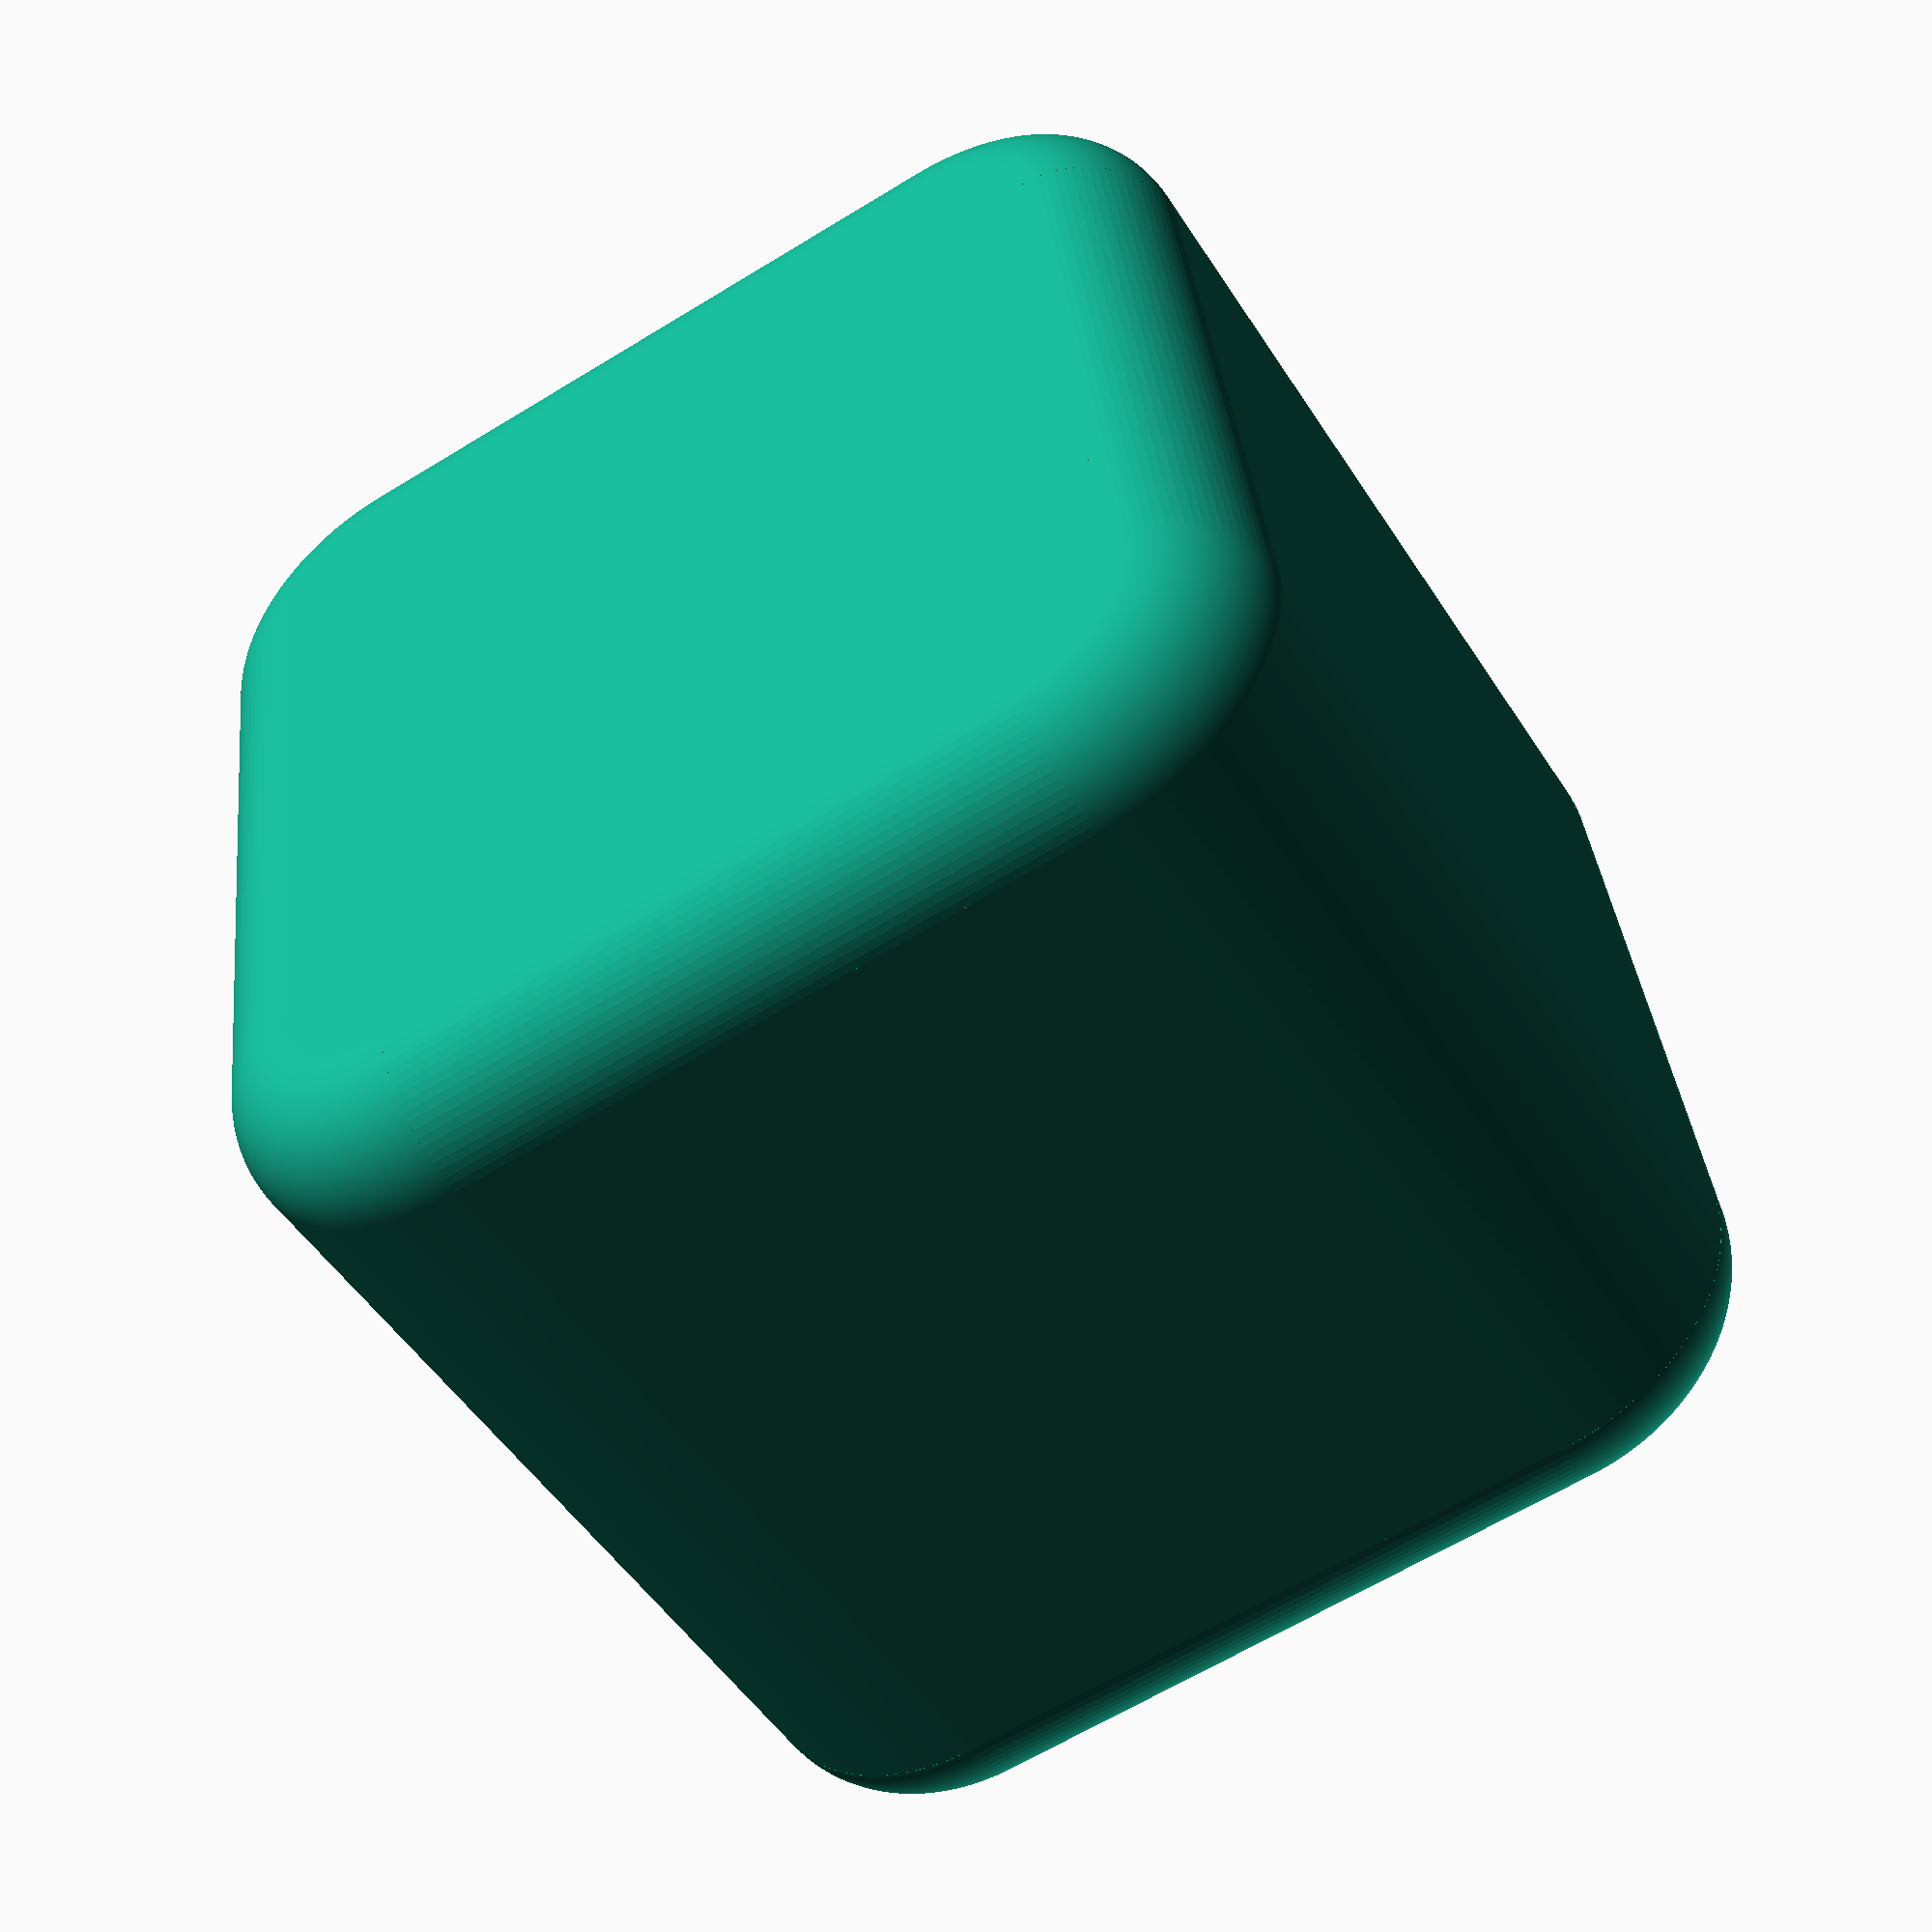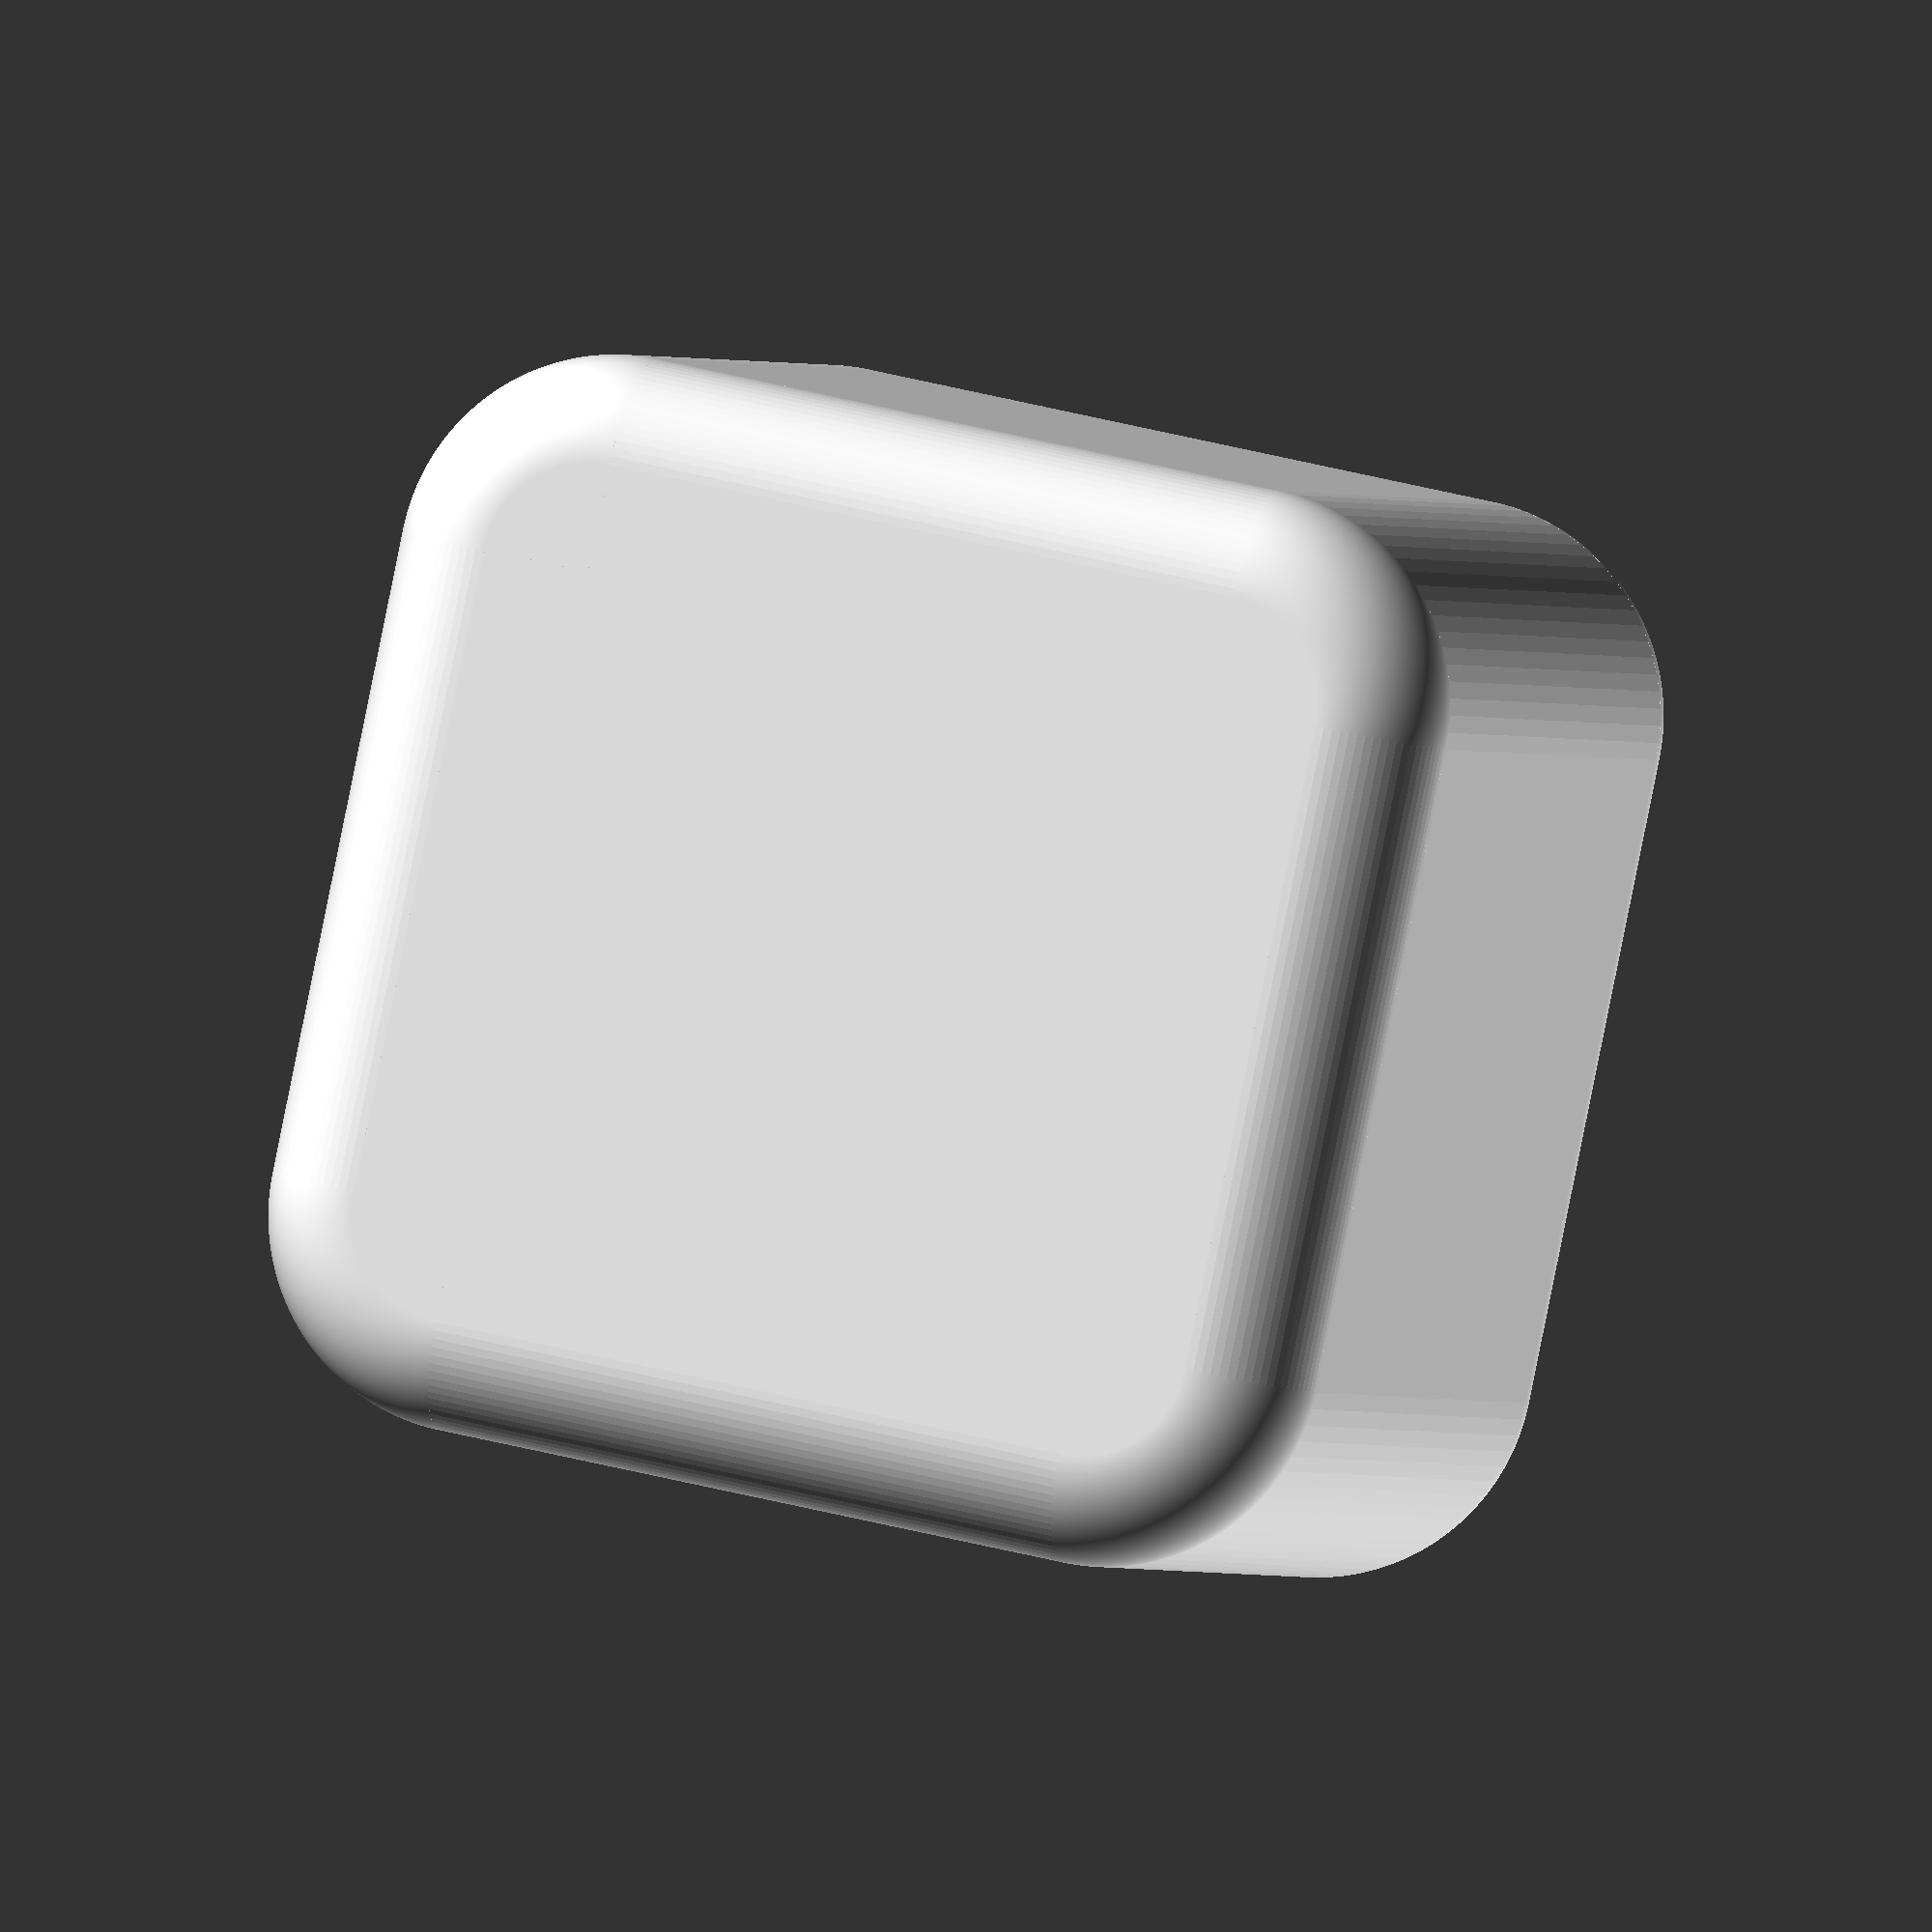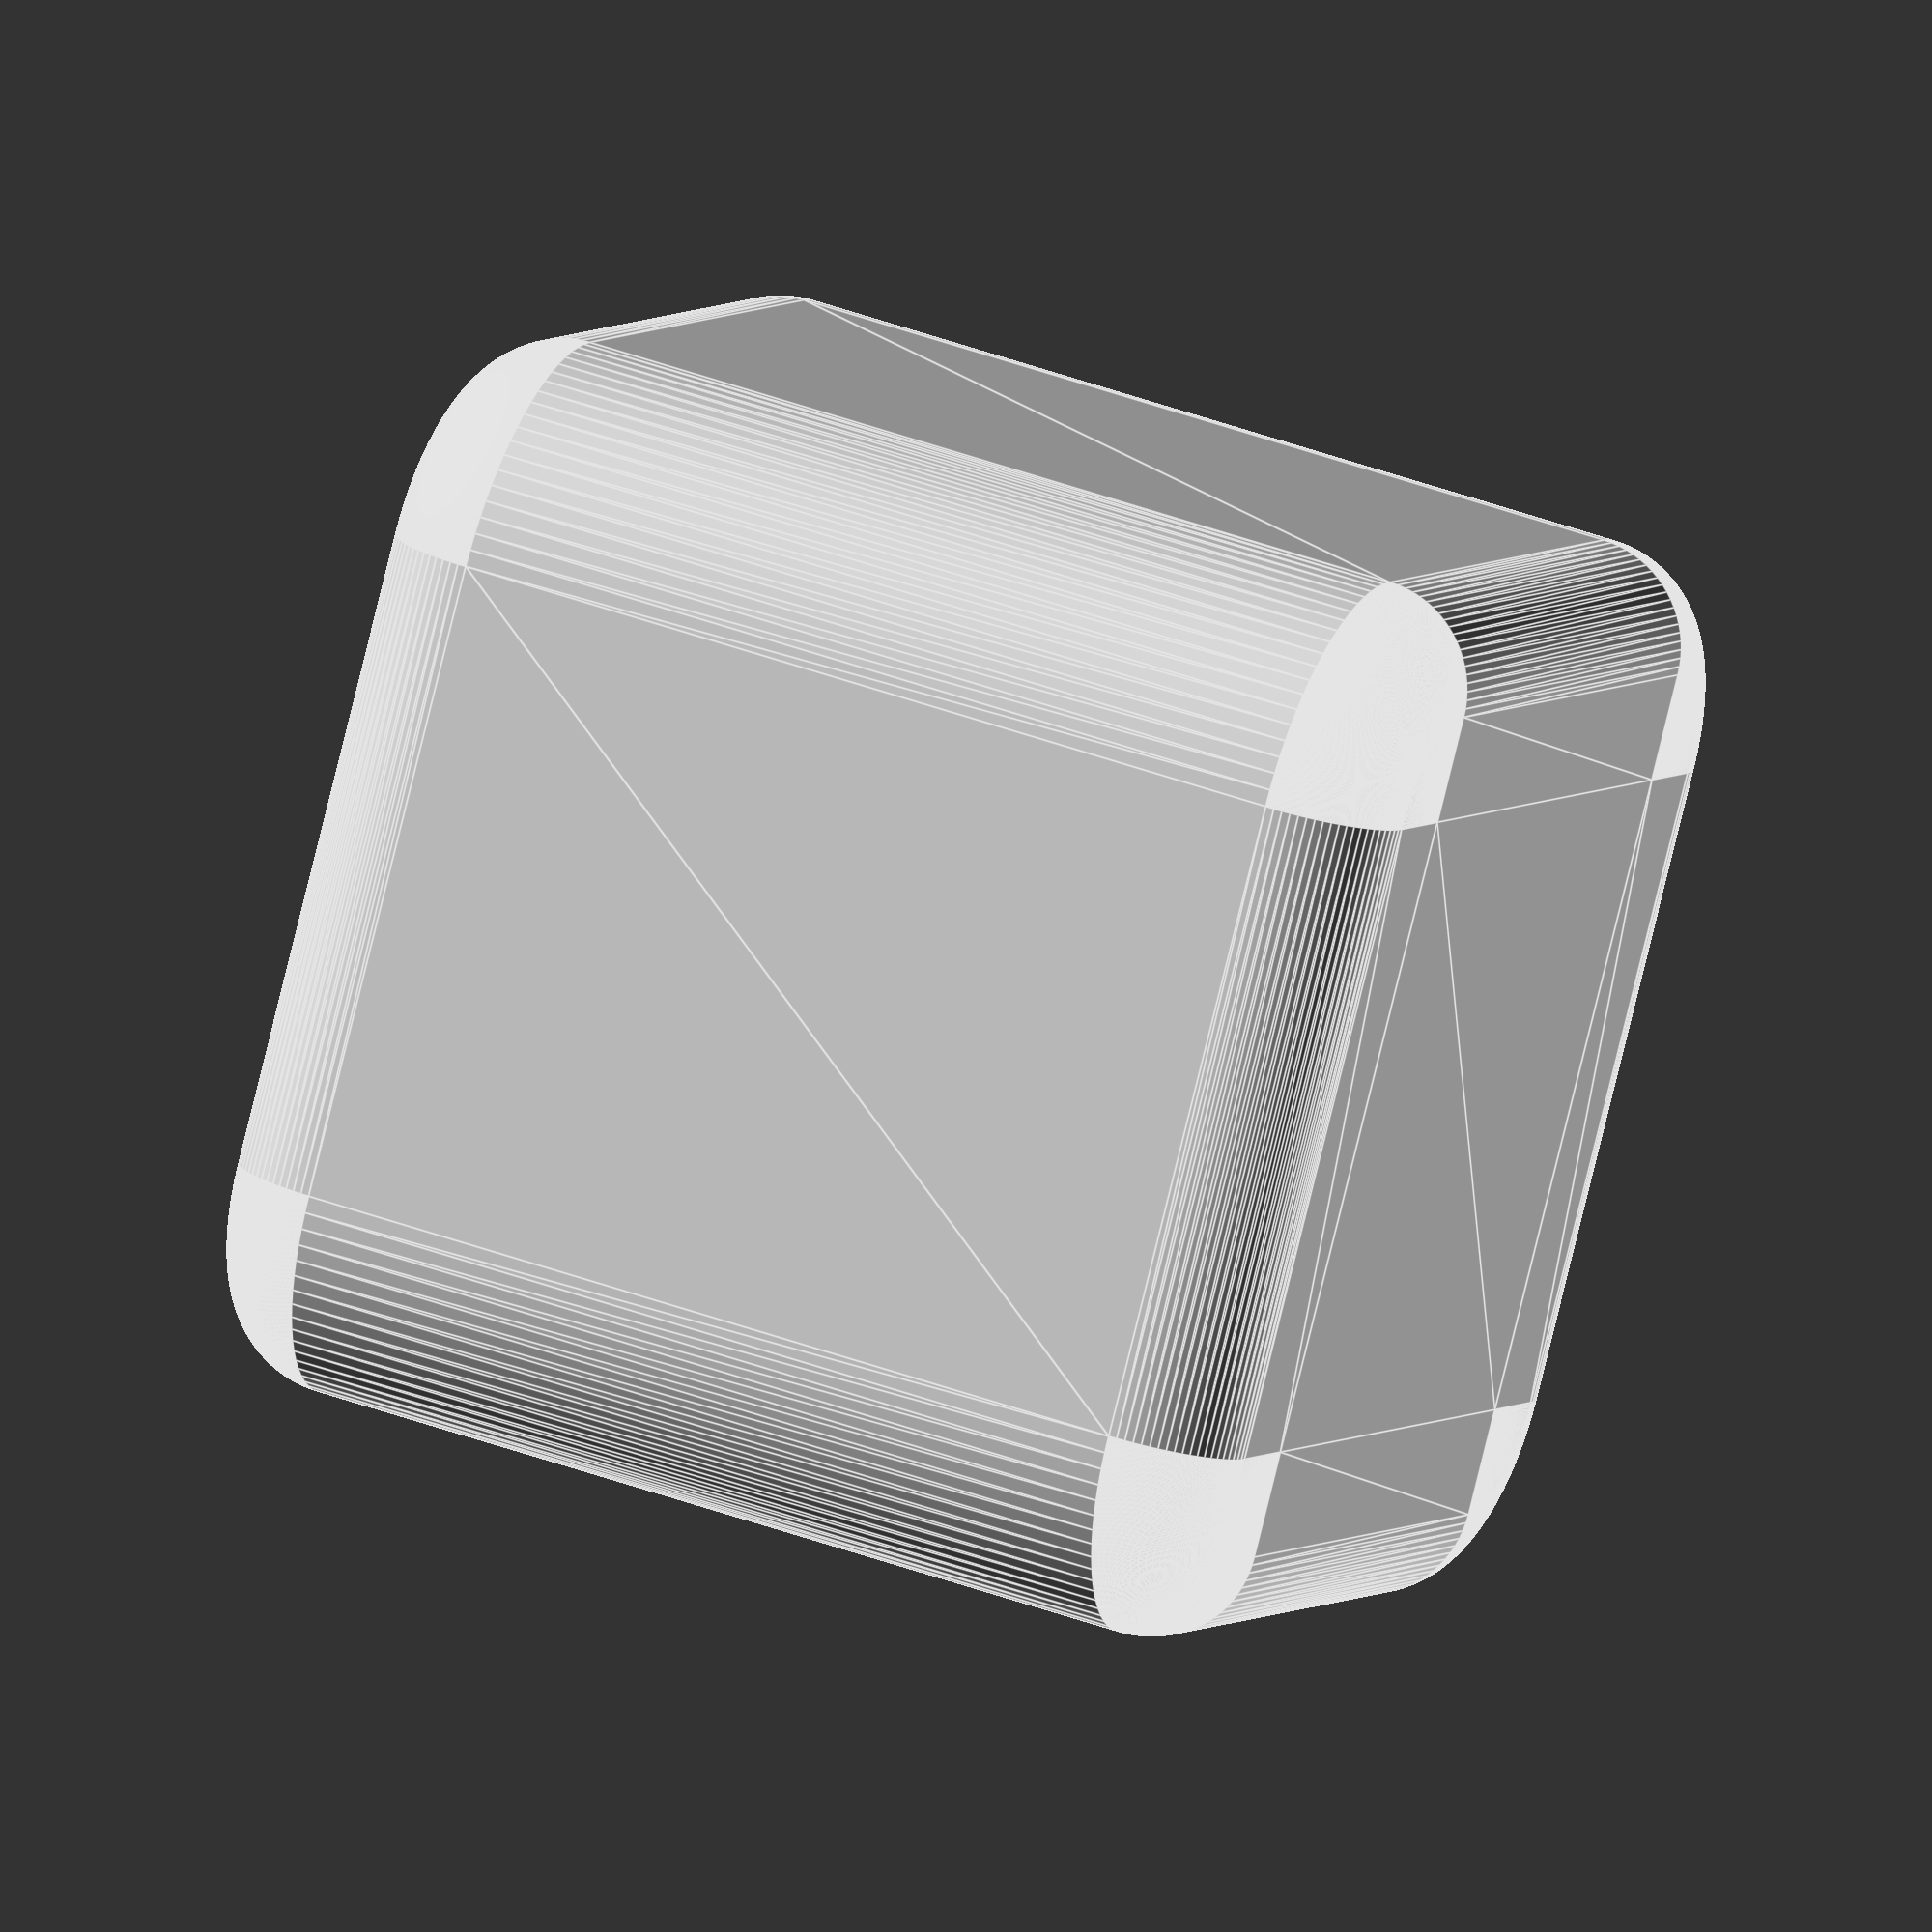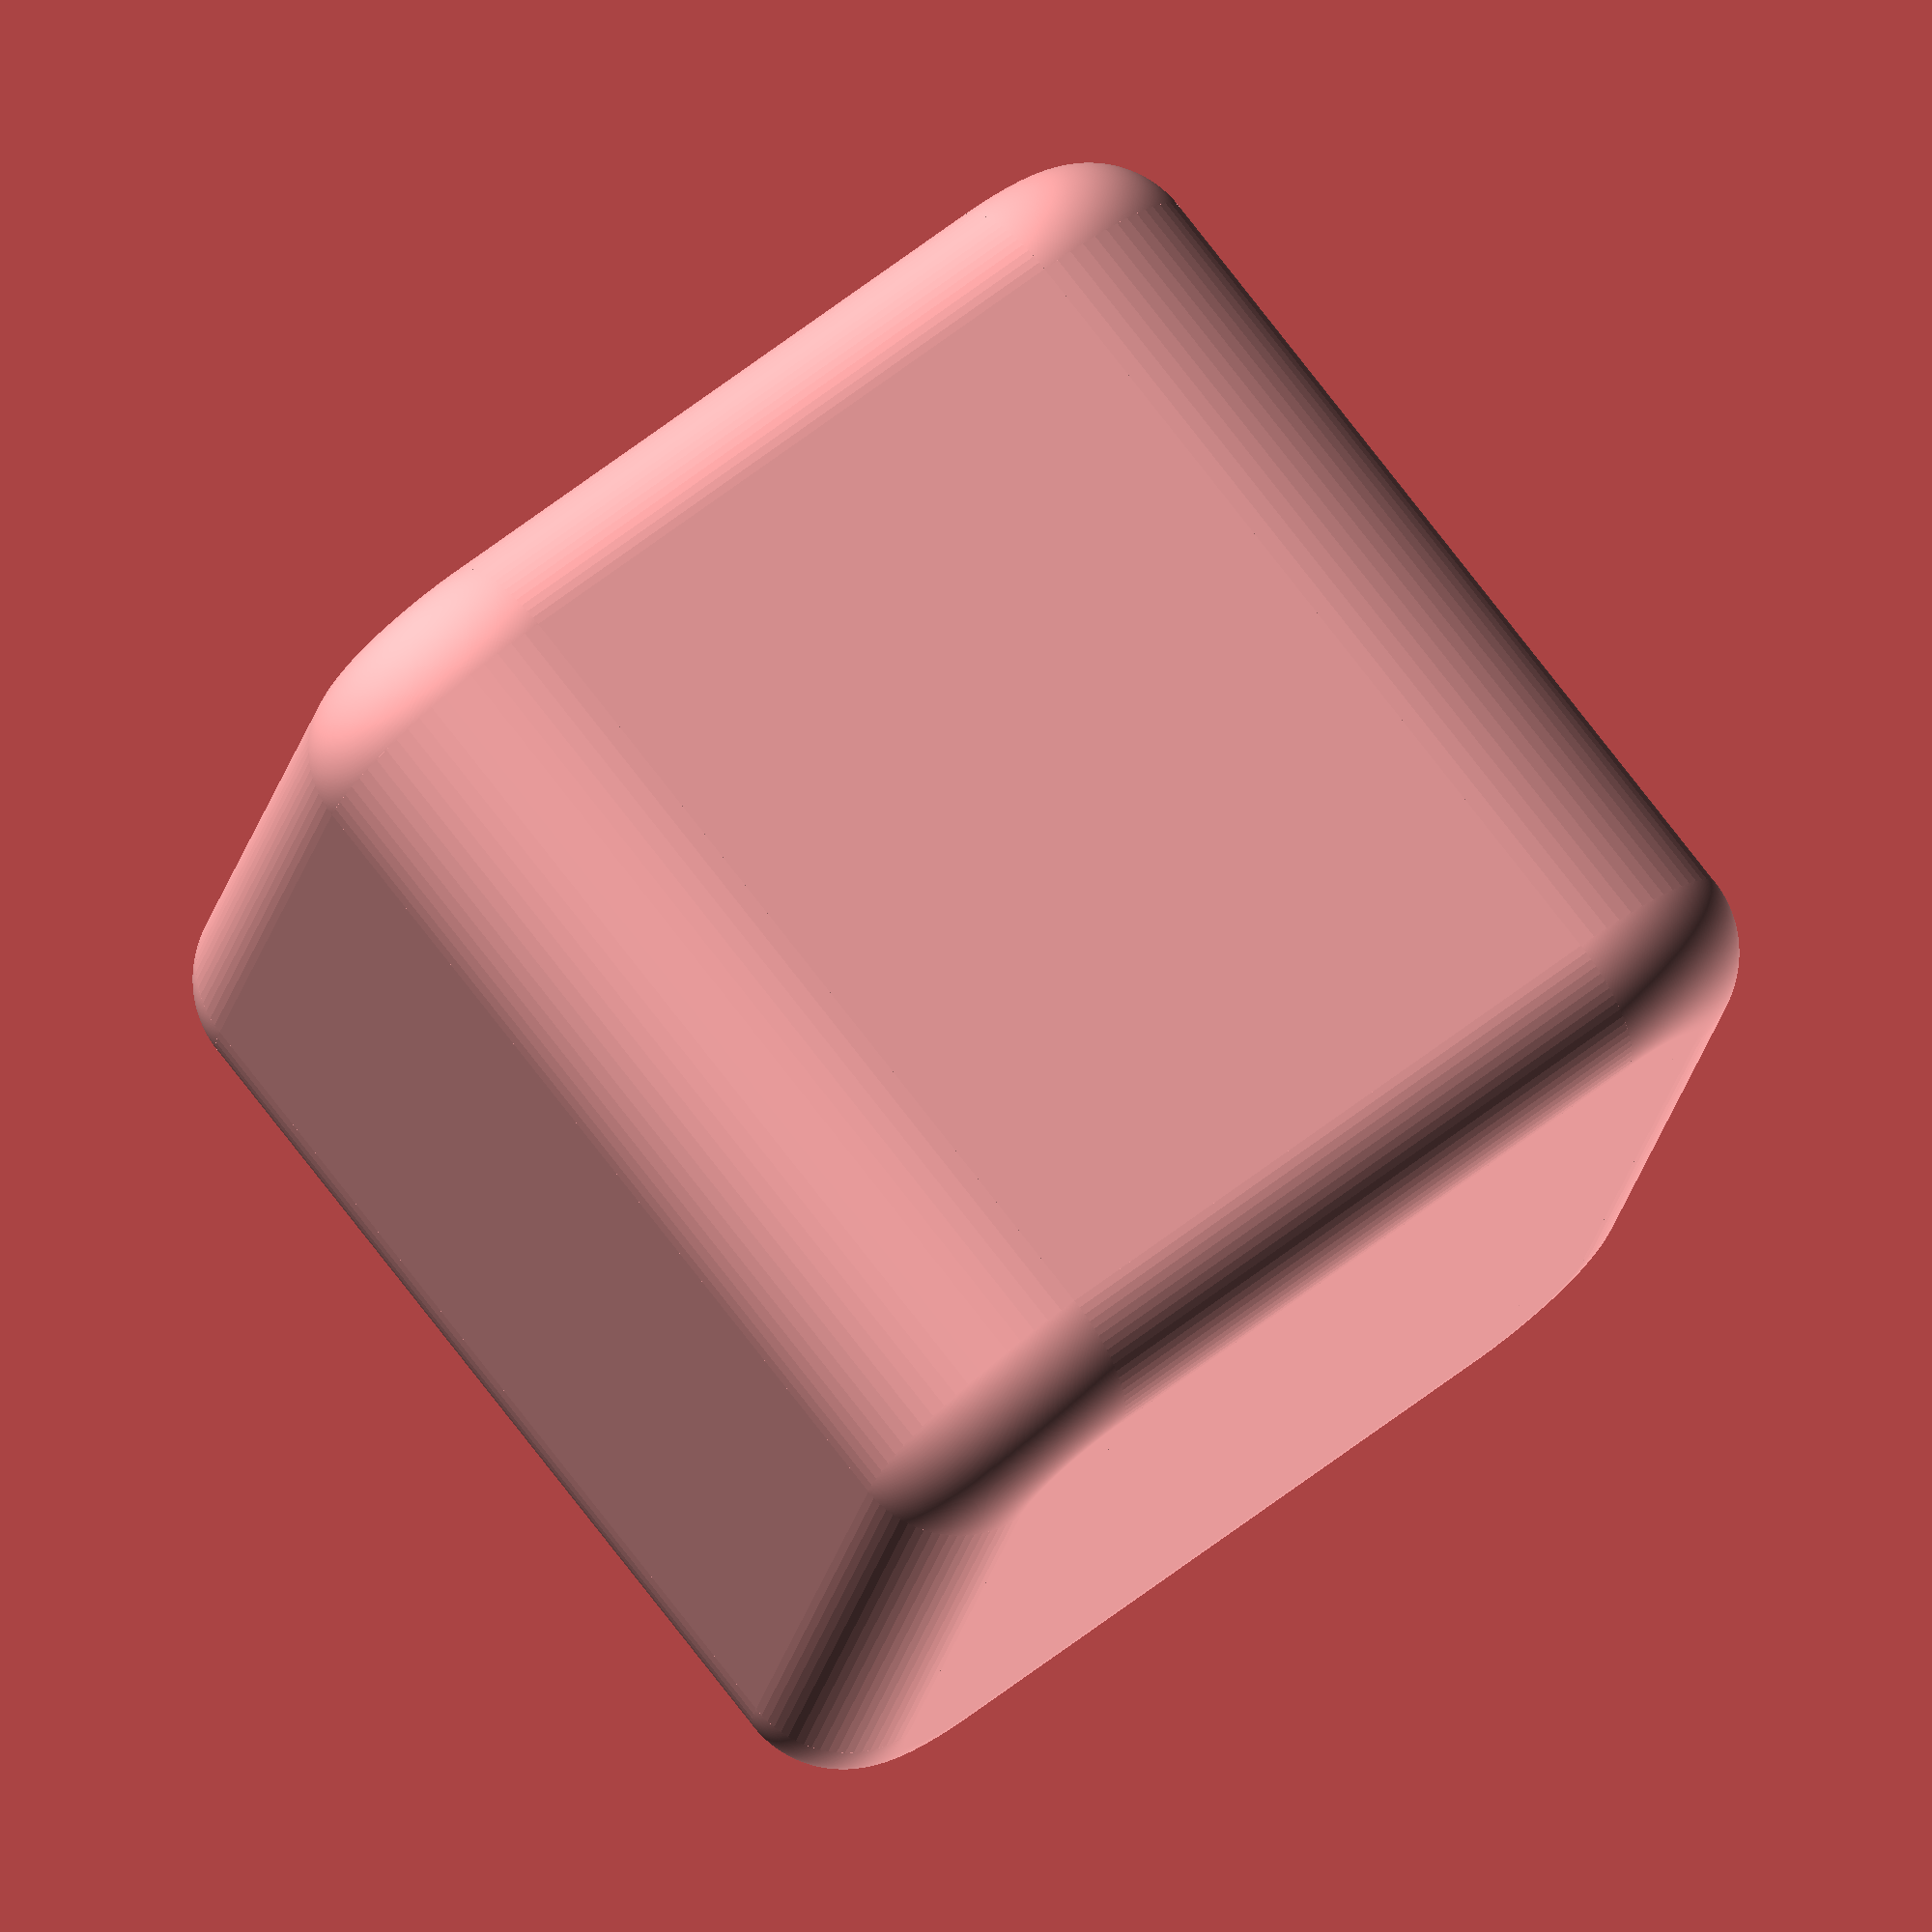
<openscad>
// Rounded corners module
// Author: ElectroMan (kharar@gmail.com)
//
// Creates a rounded corner from three specified radii
//
// Todo:
//	*	Create demo script
//	*	Accept 2/3 inverted corners for subtraction
//	*	Idea: implement edge/corner subtraction (3D) using invertface=[x0, x1, y0, y1, z0, z1]
//	*	Optimize sides code into a for() loop
//	* Add epsilon to smooth_corner x&y axis
//
// Someone else trying to acomplish the same:
// https://stackoverflow.com/questions/72537595/3d-cube-with-individually-rounded-corners
// https://github.com/rcolyer/smooth-prim/

// Some interresting code:
// https://homehack.nl/twisted-vase-in-openscad/

*roundcube(size=20, r=[[1, 2, 3, 4], [2, 3, 4, 1], [3, 4, 1, 2]]);
roundcube(r=[1, 1, 2]);
*roundcube(size=15, r=[1, 1, [5, 3, 5, 5]]);
*roundcube(r=[[1, 1, 1, 0], [0, 1, 2, 2], [1, 0, 1, 0]]);
*difference(){
	roundcube(size=[71, 150, 20], r=[3, 3, 17]);
	cube([71, 150, 20], center=true);
}


*roundcube(size=[10, 10, 10], r=[1, 1, 6]);											// fails r+r>size
*roundcube(size=[12, 10, 15], r=[1, 1, [1, 7, 1, 7]]);					// fails filling
*roundcube(r=[0, 0, 1]);																				// fails filling
*roundcube(r=[[1, 2, 3, 1], [2, 2, 1, 1], [1, .3, 2, 1]]);			// fails x3, y3, z1 edge seams

/*
size=[12, 10, 15];
r=[
			[1, 2, 3, 1],
			[3, 2, 1, 1],
			[2, 3, 2, 1]
	];
*/


*roundcube(size=size, r=r, $fn=20);

//
// The r parameter can take two main forms
//   r=[rx, ry, rz]
// Each of the sub parameters rx, ry and rz define the radius along the edges of corresponding axis
// These sub parameters can be individually expanded
//   r=[[rx1, rx2, rx3, rx4], ry, rz]
//   r=[rx, [ry1, ry2, ry3, ry4], rz]
//   r=[rx, ry, [rz1, rz2, rz3, rz4]]
//   r=[[rx1, rx2, rx3, rx4], [ry1, ry2, ry3, ry4], [rz1, rz2, rz3, rz4]]
// The numbering scheme 1, 2, 3, 4 begins with the edge which is closest to corresponding axis and follows the right hand rule, where thumb pointing along the axis, the fingers curl around indicating the order of edges.
//
module roundcube(size=10, r=1, $fn=20, epsilon=.001){
	size=is_list(size)?size:is_num(size)?[size, size, size]:[1, 1, 1];
	assert(len(size)>=3,"ERROR in roundcube(), parameter size[n] too short!");
	//ensure r is a valid 3x4 list before proceeding
	r0=!(is_list(r)&&len(r)>=3)?(!is_num(r))||is_undef(r)?[[1, 1, 1, 1], [1, 1, 1, 1], [1, 1, 1, 1]]:[r, r, r]:r;
	r=[
		is_list(r0.x)?len(r0.x)==4?r0.x:r0.x[0]*[1, 1, 1, 1]:r0.x*[1, 1, 1, 1],
		is_list(r0.y)?len(r0.y)==4?r0.y:r0.y[0]*[1, 1, 1, 1]:r0.y*[1, 1, 1, 1],
		is_list(r0.z)?len(r0.z)==4?r0.z:r0.z[0]*[1, 1, 1, 1]:r0.z*[1, 1, 1, 1]
		];

	//echo(r0=r0, r=r)
	//echo([for(s=r) for(t=s) t][0]);  // initial value of flattened r
	//assert(false, "stop");
	
	//error handling
	assert(len(r.x)>=4,"ERROR in roundcube(), parameter r.x[n] too small!");
	assert(len(r.y)>=4,"ERROR in roundcube(), parameter r.y[n] too small!");
	assert(len(r.z)>=4,"ERROR in roundcube(), parameter r.z[n] too small!");
	
	//edges
	erm=[[0, 0, 3, 1], [0, 3, 3, 2], [1, 3, 2, 2], [1, 0, 2, 1]];							// edge rotation matrix, indexes for bottom/top corner radius
	translate(size/2)																													// to cube center
	for(a=[0:2], i=[0:3])
		let(
			bot=max(r[(a+1)%3][erm[i][0]], r[(a+2)%3][erm[i][1]])-epsilon,
			top=max(r[(a+1)%3][erm[i][2]], r[(a+2)%3][erm[i][3]])-epsilon)
//			bot=max(r[a][i], r[(a+1)%3][erm[i][0]], r[(a+2)%3][erm[i][1]])-epsilon,
//			top=max(r[a][i], r[(a+1)%3][erm[i][2]], r[(a+2)%3][erm[i][3]])-epsilon)
		{
			rotate(a==0?[90, 0, 90]:a==1?[-90, -90, 0]:0)													// select current axis
				rotate([0, 0, i*90]) translate(-[size[(a+(i%2?2:1))%3], size[(a+(i%2?1:2))%3], size[a]]/2)															// move to current iteration
					translate([0, 0, bot]) edge(size[a]-(bot+top), r[a][i], $fn=2*$fn);	// draw edge
		}
	
	//corners
	crm=[[0, 0, 0], [0, 3, 1], [1, 0, 3], [1, 3, 2], [3, 1, 0], [3, 2, 1], [2, 1, 3], [2, 2, 2]];	// corner rotation matrix, indexes for adjacent edges
	for(i=[0: 7])
		let(x=i%2, y=floor(i/2)%2, z=floor(i/4)%2)
		translate([x*size.x, y*size.y, z*size.z])
			mirror([0, 0, z==1?1:0]) mirror([0, y==1?1:0, 0]) mirror([x==1?1:0, 0, 0]){
//				roundedcorner([r.x[crm[i][0]], r.y[crm[i][1]], r.z[crm[i][2]]], $fn=$fn*4);
				smooth_corner([r.x[crm[i][0]], r.y[crm[i][1]], r.z[crm[i][2]]], epsilon=epsilon, $fn=$fn*2);
			}
	
	//sides
//	frm=[[0], [0], [0], [0]];							// face rotation matrix, indexes for face polygon points
	translate(size/2){																													// to cube center
		//Z-
		for(a=[0:2]){
		if(a==2){
		rotate(a==0?[90, 0, 90]:a==1?[-90, -90, 0]:0) translate(-size/2)						// select and move to current axis
		linear_extrude(max(r.x[0], r.x[1], r.y[0], r.y[3]))
			polygon([
				[r.y[0],r.z[0]],
				max([r.y[0], r.x[0]])>r.z[0]?
					[r.y[0],r.x[0]]:
					[r.z[0],r.z[0]],
				[r.z[0],r.x[0]],
				
				[size.x-r.z[1],r.x[0]],
				max(r.y[3],r.x[0])>r.z[1]?
					[size.x-r.y[3],r.x[0]]:
					[size.x-r.z[1],r.z[1]],
				[size.x-r.y[3],r.z[1]],
				
				[size.x-r.y[3],size.y-r.z[2]],
				max(r.y[3],r.x[1])>r.z[2]?
					[size.x-r.y[3],size.y-r.x[1]]:
					[size.x-r.z[2],size.y-r.z[2]],
				[size.x-r.z[2],size.y-r.x[1]],
				
				[r.z[3],size.y-r.x[1]],
				max(r.y[0],r.x[1])>r.z[3]?
					[r.y[0],size.y-r.x[1]]:
					[r.z[3],size.y-r.z[3]],
				[r.y[0],size.y-r.z[3]]
			]);
			
		//Z+
		rotate(a==0?[90, 0, 90]:a==1?[-90, -90, 0]:0)
		translate([-size.x/2, -size.y/2, size.z/2-max(r.x[2], r.x[3], r.y[1], r.y[2])])						// select and move to current axis
		linear_extrude(max(r.x[2], r.x[3], r.y[1], r.y[2]))
			polygon([
				[r.y[1],r.z[0]],
				max(r.y[1],r.x[3])>r.z[0]?
					[r.y[1],r.x[3]]:
					[r.z[0],r.z[0]],
				[r.z[0],r.x[3]],

				[size.x-r.z[1],r.x[3]],
				max(r.x[3],r.y[2])>r.z[1]?
					[size.x-r.y[2],r.x[3]]:
					[size.x-r.z[1],r.z[1]],
				[size.x-r.y[2],r.z[1]],
				
				[size.x-r.y[2],size.y-r.z[2]],
				max(r.y[2],r.x[2])>r.z[2]?
					[size.x-r.y[2],size.y-r.x[2]]:
					[size.x-r.z[2],size.y-r.z[2]],
				[size.x-r.z[2],size.y-r.x[2]],
				
				[r.z[3],size.y-r.x[2]],
				max(r.x[2],r.y[1])>r.z[3]?
					[r.y[1],size.y-r.x[2]]:
					[r.z[3],size.y-r.z[3]],
				[r.y[1],size.y-r.z[3]]
			]);
		}
		//Y-
		if(a==1){
		rotate(a==0?[90, 0, 90]:a==1?[-90, -90, 0]:0)
		translate(-[size[2], size[0], size[1]]/2)						// select and move to current axis
		linear_extrude(max(r.z[0], r.z[1], r.x[0], r.x[3]))
			polygon([
				[r.x[0],r.y[0]],  //y->x  // z->y //x->z
				max(r.x[0],r.z[0])>r.y[0]?
					[r.x[0],r.z[0]]:
					[r.y[0],r.y[0]],
				[r.y[0],r.z[0]],
				
				[size.z-r.y[1],r.z[0]],
				max(r.x[3],r.z[0])>r.y[1]?
					[size.z-r.x[3],r.z[0]]:
					[size.z-r.y[1],r.y[1]],
				[size.z-r.x[3],r.y[1]],
				
				[size.z-r.x[3],size.x-r.y[2]],
				max(r.x[3],r.z[1])>r.y[2]?
					[size.z-r.x[3],size.x-r.z[1]]:
					[size.z-r.y[2],size.x-r.y[2]],
				[size.z-r.y[2],size.x-r.z[1]],
				
				[r.y[3],size.x-r.z[1]],
				max(r.x[0],r.z[1])>r.y[3]?
					[r.x[0],size.x-r.z[1]]:
				[r.y[3],size.x-r.y[3]],
				[r.x[0],size.x-r.y[3]]
			]);
			
		//Y+
		rotate(a==0?[90, 0, 90]:a==1?[-90, -90, 0]:0)
		translate(-[size[2], size[0], -size[1]]/2-[0, 0, max(r.z[2], r.z[3], r.x[1], r.x[2])])						// select and move to current axis
		linear_extrude(max(r.z[2], r.z[3], r.x[1], r.x[2]))
			polygon([

				[r.x[1],r.y[0]],
				max(r.x[1],r.z[3])>r.y[0]?
					[r.x[1],r.z[3]]:
					[r.y[0],r.y[0]],
				[r.y[0],r.z[3]],
				
				[size.z-r.y[1],r.z[3]],
				max(r.x[2],r.z[3])>r.y[1]?
					[size.z-r.x[2],r.z[3]]:
					[size.z-r.y[1],r.y[1]],
				[size.z-r.x[2],r.y[1]],
				
				[size.z-r.x[2],size.x-r.y[2]],
				max(r.x[2],r.z[2])>r.y[2]?
					[size.z-r.x[2],size.x-r.z[2]]:
					[size.z-r.y[2],size.x-r.y[2]],
				[size.z-r.y[2],size.x-r.z[2]],
				
				[r.y[3],size.x-r.z[2]],
				max(r.x[1],r.z[2])>r.y[3]?
					[r.x[1],size.x-r.z[2]]:
					[r.y[3],size.x-r.y[3]],
				[r.x[1],size.x-r.y[3]]
			]);
		}


		//X-
		if(a==0){
		rotate(a==0?[90, 0, 90]:a==1?[-90, -90, 0]:0)
		translate(-[size[1], size[2], size[0]]/2)						// select and move to current axis
		linear_extrude(max(r.y[0], r.y[1], r.z[0], r.z[3]))  //z->y  //x->z
			polygon([
				[r.z[0],r.x[0]],  //x->z  //y->x  //z->y?  (translating from y-axis to x-axis)
				max(r.z[0],r.y[0])>r.x[0]?
					[r.z[0],r.y[0]]:
					[r.x[0],r.x[0]],
				[r.x[0],r.y[0]],
				
				[size.y-r.x[1],r.y[0]],
				max(r.z[3],r.y[0])>r.x[1]?
					[size.y-r.z[3],r.y[0]]:
					[size.y-r.x[1],r.x[1]],
				[size.y-r.z[3],r.x[1]],
				
				[size.y-r.z[3],size.z-r.x[2]],
				max(r.z[3],r.y[1])>r.x[2]?
					[size.y-r.z[3],size.z-r.y[1]]:
					[size.y-r.x[2],size.z-r.x[2]],
				[size.y-r.x[2],size.z-r.y[1]],
				
				[r.x[3],size.z-r.y[1]],
				max(r.z[0],r.y[1])>r.x[3]?
					[r.z[0],size.z-r.y[1]]:
				[r.x[3],size.z-r.x[3]],
				[r.z[0],size.z-r.x[3]]
			]);
			
		//X+
		rotate(a==0?[90, 0, 90]:a==1?[-90, -90, 0]:0)
		translate(-[size[1], size[2], -size[0]]/2-[0, 0, max(r.y[2], r.y[3], r.z[1], r.z[2])])						// select and move to current axis
		linear_extrude(max(r.y[2], r.y[3], r.z[1], r.z[2]))
			polygon([

				[r.z[1],r.x[0]],
				max(r.z[1],r.y[3])>r.x[0]?
					[r.z[1],r.y[3]]:
					[r.x[0],r.x[0]],
				[r.x[0],r.y[3]],
				
				[size.y-r.x[1],r.y[3]],
				max(r.z[2],r.y[3])>r.x[1]?
					[size.y-r.z[2],r.y[3]]:
					[size.y-r.x[1],r.x[1]],
				[size.y-r.z[2],r.x[1]],
				
				[size.y-r.z[2],size.z-r.x[2]],
				max(r.z[2],r.y[2])>r.x[2]?
					[size.y-r.z[2],size.z-r.y[2]]:
					[size.y-r.x[2],size.z-r.x[2]],
				[size.y-r.x[2],size.z-r.y[2]],
				
				[r.x[3],size.z-r.y[2]],
				max(r.z[1],r.y[2])>r.x[3]?
					[r.z[1],size.z-r.y[2]]:
					[r.x[3],size.z-r.x[3]],
				[r.z[1],size.z-r.x[3]]
			]);
		}


		}
	}
	//fill center
	
	//debug fill
//	echo(r=r);
//	echo(size=size);
	translate([max(r.y[0], r.z[0]), max(r.x[0], r.z[0]), max(r.x[0], r.y[0])])
		cube(size-[max(r.y[0], r.z[0]), max(r.x[0], r.z[0]), max(r.x[0], r.y[0])]-[max(r.y[2], r.z[2]), max(r.x[2], r.z[2]), max(r.x[2], r.y[2])]);
}

*intersectcube(r=r, $fn=10);
module intersectcube(size=[10, 10, 10], r=[[1, 1, 1, 1], [1, 1, 1, 1], [1, 1, 1, 1]]){
	intersection(){
		//X
		rotate([90, 0, 90])
		side(size, r[0]);
		
		//Y
		rotate([-90, -90, 0])
		side(size, r[1]);
		
		//Z
		side(size, r[2]);
	}
}

*intersectcorner($fn=10);
module intersectcorner(r=[1, 1, 1], $fn=10){
	intersection(){
		//X
		translate([max(r), 0, 0])
			rotate([0, -90, 0])
				edge(max(r), r.x);
		
		//Y
		translate([0, max(r), 0])
			rotate([90, 0, 0])
				edge(max(r), r.y);
			
		//Z
		edge(max(r), r.z);
		
		//Bulk
		cube([max(r.y, r.z), max(r.x, r.z), max(r.x, r.y)]);
	}
}

*edge();
module edge(size=[1, 1, 10], r=1, $fn=10){
	size=is_list(size)?size:[r, r, size]; //if not a list make it a list
	linear_extrude(size.z)
		polygon([
			[size.x, 0],
			[size.x, size.y],
			[0, size.y],
			for(a=[0:90/$fn:90])
				[r-cos(a)*r, r-sin(a)*r]
		]);
}

*side();
module side(size=[10, 10, 10], r=[1, 2, 3, 4], full=true, $fn=10){
	linear_extrude(size.z)
		polygon([
			for(a=[0:90/$fn:90])
				[r[0]-cos(a)*r[0], r[0]-sin(a)*r[0]],
			for(a=[90:90/$fn:180])
				[size.x-r[1]-cos(a)*r[1], r[1]-sin(a)*r[1]],
			for(a=[180:90/$fn:270])
				[size.x-r[2]-cos(a)*r[2], size.y-r[2]-sin(a)*r[2]],
			for(a=[270:90/$fn:360])
				[r[3]-cos(a)*r[3], size.y-r[3]-sin(a)*r[3]],
		]);
}

// super simplified version using hull() - not accurate
*hull_roundedcorner(r=[1, 3, 5], $fn=100);
module hull_roundedcorner(r=[1, 4, 3]){ // n=10, a1=90, a2=90, epsilon=0.01
	intersection(){
		cube(max(r));
		hull(){
			translate([max(r), r.x, r.x])
				sphere(r.x);
			translate([r.y, max(r), r.y])
				sphere(r.y);
			translate([r.z, r.z, max(r)])
				sphere(r.z);
		}
	}
}

// simplified version using rotate_extrude() - not accurate but slightly prettier
*roundedcorner(r=[1, 3, 5], $fn=50);
module roundedcorner(r=[4, 2, 1], epsilon=0.01){
//	union(){
	hull(){
		for(axis=[0:2])
			let(
				is_min=r[axis]<=min(r[(axis+1)%3], r[(axis+2)%3])?true:false,
				min_buddy=r[(axis+1)%3]<r[(axis+2)%3]?1:2,
				r_buddy=r[(axis+min_buddy)%3],
				join_r=max(r)-r_buddy
			){
			//echo(axis=axis,min_buddy=str("+",min_buddy),is_min=is_min,r=r[axis],join_r=join_r)
			color(axis==0?"red":axis==1?"green":"blue")
				rotate(axis==0?[90, 0, 90]:axis==1?[-90, -90, 0]:0)													// select current axis
					translate([r[axis], r[axis], max(r)-r[axis]]+
										(is_min?[
											min_buddy==1?join_r		:0*max(r)-r[axis],
											min_buddy==1?-r[axis]	:join_r,
											min_buddy==1?r[axis]	:(r[axis]-r[(axis+1)%3])+max(r),
										]:[0, 0, 0]))
						rotate(is_min?min_buddy==1?[0, 90, 90]:[-90, 0, -90]:[0, 0, 180])
							rotate_extrude(angle=90)
								translate([is_min?join_r:0, 0])
									if(!(is_min&&r[axis]==r_buddy&&min_buddy==2)||(r[0]==r[1]&&r[1]==r[2]&&axis==0))
										if(r[axis]!=0)
											polygon([
												for(a=[0:90/$fn*4:90])
													[sin(a)*r[axis], (1-cos(a))*r[axis]],
												[r[axis], r[axis]],
												[0, r[axis]]
											]);
										else
											translate([-epsilon, 0])
												square(epsilon);
			}
	}
}

//prototype for alternative rotate_extrude() exposing $angle as iterator variable
module alt_rotate_extrude(angle=360, convexity=2){
	$fn=($fn==undef||$fn==0)?10:$fn;
	echo($fn, angle)
	for(angle=[0:360/$fn:angle]){
		rotate([0, 0, angle])
			rotate_extrude(angle=360/$fn, convexity = convexity)
				children($angle=angle);
	}
}

// snail shell (approximated seashell surface)
*snail_shell();
module snail_shell(){
	let(phi=(sqrt(5)+1)/2)
		alt_rotate_extrude(angle=900, convexity=2, $fn=50)
			let(v=pow(phi,$angle/200))
			translate([v, 2.2*v])
			difference(){
				circle(r=v, $fn=$fn);
				circle(r=v*0.9, $fn=$fn);
			}
}

function magic(a)=cos_lim(a);
function magic2(a)=1-cos(lim(90*(a/90)^1.5, 0, 90)*2)/2-.5;
function cos_stretch(a)=(0.5-cos(180-(lim((1-a/90)^1.2, 0, 1)*2)*90)/2);
function cos_lim(a)=1-cos(lim(a, 0, 90));										// Works best together with intersection_for()
function sqr_lim(a)=(lim(a, 0, 90)/90)^2;										// almost similar to cos_lim()
function smooth_inv(a)=(2*a+(cos(2*a))/2)-.5;								// inverted
function smooth_lim(a)=(1-cos(2*lim(a, 0, 90)))/2;					// truncated
function smooth(a)=(1-cos(2*lim(a, 0, 90)))/2;													// original, very close to the ideal
function smooth0(a)=(1-cos(lim(a, 0, 90)));
function smooth1(a)=sin(lim(a, 0, 90));
function sinbell(a)=sin(2*lim(a, 0, 90));
function cosbell(a)=(-cos(4*lim(a, 0, 90))+1)/2;
function lim(a, lo, hi)=min(max(a, lo), hi);
function mix(v1, v2, rate, thr0=0, thr1=1)=lookup(rate, [[-1, v1], [thr0, v1], [thr1, v2], [2, v2]]);
function mix_old(v1, v2, rate)=v1*rate+v2*(1-rate);
function offset(v1, v2, rate)=abs(v1-v2)*(v1<v2?1-rate:rate);
function quicksort(list="") = !(len(list)>0) ? [] : let(
    pivot   = list[floor(len(list)/2)],
    lesser  = [ for (i = list) if (i  < pivot) i ],
    equal   = [ for (i = list) if (i == pivot) i ],
    greater = [ for (i = list) if (i  > pivot) i ]
) concat(
    quicksort(lesser), equal, quicksort(greater)
);


/* WIP begin */
// Idea for optimal rounded corners algorith that ultimately relies upon the principle of alt_rotate_extrude()
*optimalroundcorner();
// (r.x*mix+r.y*(1-i1))
// mix(r.x,r.y,i1)
module optimalroundcorner(r=[8, 10, 5], n=10, a1=90, a2=90, epsilon=0.01){
	hcut=((0<a2&&a2<90)?tan(a2)*(1-sin(a2))*r.x:0);
	xydif=abs(r.x-r.y);
	xyzdif=max(r)-min(r);
//	translate(-[1, 1, 1]*max(r))
//	rotate_extrude(angle=a1, $fn=4*n)
	for(i1=[0:1/n:1])
	rotate([0, 0, i1*a1-a1/(2*n)])
	rotate_extrude(angle=a1/n, $fn=1)
	
		polygon([
			[0, 0],
			[(r.x<0?0:max(r)), 0],
			for(i2=[0:1/n:1])
				[(r.x<0?-mix(r.x,r.y,i1):0)+cos(i2*a2)*mix(r.x,r.y,i1)+xyzdif-offset(r.x,r.y,i1), sin(i2*a2)*abs(mix(r.x,r.y,i1))+offset(r.y,r.x,i1)],
			[(r.x<0?-mix(r.x,r.y,i1):0)-(1-cos(a2))*mix(r.x,r.y,i1)+mix(r.x,r.y,i1)-hcut,									 abs(mix(r.x,r.y,i1))+offset(r.y,r.x,i1)],
			[(r.x<0?-mix(r.x,r.y,i1):0)-(1-cos(a2))*mix(r.x,r.y,i1)+mix(r.x,r.y,i1)-hcut,									 abs(mix(r.x,r.y,i1))+(r.x<0?epsilon:0)],
			[0, abs(r.x)+(r.x<0?epsilon:0)]
		]);
}
/* WIP end */

// Alternate experimental rotate_extrude using intersection_for() that comes very close to the optimal topology
// This tecnique has its drawbacks, for instance aligning polygons to surrounding edges is not straight forward
*intersection_for_corner();
module intersection_for_corner(){
	let(r=[1, 3, 5], max_r=r[2], max_r12=max(r[0], r[1]), dif_r=r[2]-r[1], epsilon=0.10, $fn=50){
		intersection(){
			translate(max_r*[1, 1, 0])
			intersection_for(a=[(-180/$fn):360/$fn:90+180/$fn], convexity=10){
				let(ri=mix(r[0], r[1], cos_lim(90-a)), pos=r[2]-(r[2]-ri))
				rotate([0, 0, lim(a, 0, 90)])
				rotate([90, 0, 0])
				translate([epsilon, 0, 0])
				linear_extrude(height = 3*max_r, center=true, convexity=10){
					translate([-epsilon+ri-max_r, ri])
					circle(r=ri, $fn=$fn);
					translate([-epsilon+ri-max_r, 0])
					square([epsilon+max_r-ri, 2*max_r]);
					translate([-epsilon-max_r, ri])
					square([epsilon+max_r, 2*max_r-ri]);
				}
			}
			translate([-epsilon, -epsilon, -epsilon])
			cube([1, 1, 1]*2*epsilon+[1, 1, 1]*max_r);
		}
		union(){
			// X
			translate([max_r, r[0], r[0]])
			rotate([90, 0, 90])
			cylinder(r=r[0], h=max_r);

			// Y
			translate([r[1], max_r, r[1]])
			rotate([-90, 0, 0])
			cylinder(r=r[1], h=max_r);

			// Z
			translate([r[2], r[2], max_r])
			rotate([0, 0, 0])
			cylinder(r=r[2], h=max_r, $fn=$fn);
		}
	}
}


function pointer_sort(r)=
	r[0]<r[1]?
	r[1]<r[2]?[0, 1, 2]:	// [1, 2, 3]
	r[2]<r[0]?[2, 0, 1]:	// [2, 3, 1]
						[0, 2, 1]:	// [1, 3, 2]
	r[2]<r[1]?[2, 1, 0]:	// [3, 2, 1]
	r[0]<r[2]?[1, 0, 2]:	// [2, 1, 3]
						[1, 2, 0];	// [3, 1, 2]

*test_pointer_sort();
module test_pointer_sort(){
	for(x=[1:5], y=[1:5], z=[1:5])
		let(size=[x, y, z])
		translate(6*size)
			let(p=pointer_sort(size))
				for(n=[0:2])
					translate([n, 0, 0])
						color(p[n]==0?"red":p[n]==1?"green":"blue")
							cube([1, 1, size[p[n]]]);
}

// mirrors and rotates around origin so that the smallest parameter ends up along the x-axis
// and the biggest parameter along the z-axis
module mirrotate(r){
	mirror(
		r[0]<r[1]?
		r[1]<r[2]?[0, 0, 0]:		// 
		r[2]<r[0]?[0, 0, 0]:		// 
							[0, 1, 0]:		// 
		r[2]<r[1]?[1, 0, 0]:		// 
		r[0]<r[2]?[1, 0, 0]:		// 
							[0, 0, 0]			// 
	)
	rotate(
		r[0]<r[1]?
		r[1]<r[2]?[0,  0,	 0]:	// 012
		r[2]<r[0]?[0,-90,-90]:	// 201
							[90, 0,	 0]:	// 021
		r[2]<r[1]?[0,-90,	 0]:	// 210
		r[0]<r[2]?[0,  0,	90]:	// 102
							[90, 0,	90]		// 120
	)
	children();
*	echo(mirrotate=
		r[0]<r[1]?
		r[1]<r[2]?[0, 1, 2]:	// 012
		r[2]<r[0]?[2, 0, 1]:	// 201
							[0, 2, 1]:	// 021
		r[2]<r[1]?[2, 1, 0]:	// 210
		r[0]<r[2]?[1, 0, 2]:	// 102
							[1, 2, 0]		// 120
	);
}

//$vpt=[3, 3, 0];
//$vpr=[0, 0, 0];
//$vpd=25;
// Visualize and sort the three edge/corner parameters (r.x <= r.y <= r.z)
// Color according to original axis
*origins(r=[3, 5, 1], $fn=50);
module origins(r=[1, 3, 5], $fn=50)
let(p=pointer_sort(r), rs=[r[p[0]], r[p[1]], r[p[2]]]){
	mirrotate(r)
	{
		color(p[0]==0?"red":p[0]==1?"green":"blue")
			translate([rs[2], rs[0], abs(rs[0])])
				rotate([0, 90, 0])
					cylinder(r=rs[0]!=0?abs(rs[0]):0.001, h=abs(rs[2]));
		color(p[1]==0?"red":p[1]==1?"green":"blue")
			translate([rs[1], rs[2], abs(rs[1])])
				rotate([-90, 0, 0])
					cylinder(r=rs[1]!=0?abs(rs[1]):0.001, h=abs(rs[2]));
		color(p[2]==0?"red":p[2]==1?"green":"blue")
			translate([rs[2], rs[2], max(abs(rs[0]), abs(rs[1]))])
				rotate([0, 0, 0])
					cylinder(r=rs[2]!=0?abs(rs[2]):0.001, h=abs(rs[2]));
		
		color("black")
			translate([rs[2], rs[2], 0])
				cylinder(r=.1, h=abs(rs[2]));
	}
}

*for(x=[0:90]) plotxy(x/90, cosbell(x));
// cartesian graph plotting
module plotxy(x, y, c="black"){
	color(c)
	translate([x, y, 0])
	cylinder(d=0.05, h=0.05, $fn=8);
}
module plotyz(y, z, c="black"){
	color(c)
	translate([0, y, z])
	cylinder(d=0.05, h=0.05, $fn=8);
}

// polar graph plotting
module plotpol(a, r, c="black"){
	color(c)
	rotate(a)
	translate([r, 0, 0])
	cylinder(d=0.05, h=0.05, $fn=8);
}

// locate a coordinate
module find(lok){
	translate(lok)
		rotate([180, 90, 45])
			color("violet")
				cylinder(r1=0, r2=0.1, h=1);
}

// optimal topology rounded corner
*smooth_corner(r=[2, 2, 4], epsilon=0, $fn=31);
module smooth_corner(r=[1, 3.44406, 5], epsilon=0, $fn=100){
	p							= pointer_sort(r);
	rs						= [r[p[0]], r[p[1]], r[p[2]]];
	dist					= rs[2]-rs[1];
	dist2					= rs[1]-rs[0];
	rdist					= PI*dist/2;
	a_trans				= atan2(-dist, dist2);
	bend_len			= (rdist+dist2==0)?1:rdist/(rdist+dist2);
	straight_len	= (rdist+dist2==0)?0:dist2/(rdist+dist2);
	rmaxabs				= max(abs(rs[0]), abs(rs[1]));
	inverted			= min(rs)<0?true:false;
	mirrotate(r)
	union(){
		
		// build list of 3D points
		points=[
			for(v = [0 : 1/$fn : 1])
				let(a  = (v<=bend_len)? (v!=0)? v/bend_len : 0: (v-bend_len)/straight_len,	// a = segmented iterator value
						x1 = (v<=bend_len)? dist*sin(90*a)				: dist,												// x1 & y1 = trace points
						y1 = (v<=bend_len)? dist*cos(90*a)+dist2	: (1-a)*dist2,
						x2 = x1-rs[2]*sin(90*v),																								// x2 & y2 = horizontal distance from trace to peripheral points
						y2 = y1-rs[2]*cos(90*v),
						ra = atan2(y2, x2),																											// ra = Z-axis rotation
						rf = sqrt(y2^2+x2^2),																										// rounding radius from trace towards periphery
						vt=[cos(ra), sin(ra)] )																									// angle from trace towards periphery
					each[
						[rf*vt.x-x1, rf*vt.y-y1, rmaxabs+epsilon],															// peripheral rounding point
						for(a=[0:90/$fn:90])																										// bending
							let(d=(cos(a))*rf)
								[d*vt.x-x1, d*vt.y-y1, (1-sin(a))*abs(rf)],
						[-x1, -y1, inverted?-epsilon:0] ],																			// rounding lower part
					[0, 0, rmaxabs+epsilon],																									// upper corner: len(points)-2
					[0, 0, inverted?-epsilon:0]																								// lower corner: len(points)-1
			];
		
		// build list of faces
		let(n=$fn+3,
				m=$fn+1){
			faces=[
				for(i=[0:$fn-1], j=[0:$fn+1])																								// curved surface
				 		[i*n+j+1, (i+1)*n+j+1, (i+1)*n+j, i*n+j],
				[for(i=[$fn+2 : -1 : 0]) i, len(points)-2, len(points)-1],									// X surface
				[for(i=[n*m-n : 1 : n*m-1]) i, len(points)-1, len(points)-2],								// Y surface
				[for(i=[n*(m-n+2) : n : n*(m-n+2+$fn)]) i, len(points)-2],									// Z upper surface
				[for(i=[n*(m-n+3+$fn)-1 : -n : n*(m-n+3)-1]) i, len(points)-1]							// Z lower surface
			];
			
			// render
			translate(rs[2]*[1, 1, 0])
				polyhedron(points, faces);
			
			*translate(rs[2]*[1, 1, 0])
				find(points[(($fn+1)-5)*(($fn+3))-9]);
		}
		*origins(r=rs, $fn=$fn*4);
	}
}

*origin0();
module origin0(r=[1.8, 3, 1], $fn=98){
*	union(){
		translate([r.z, r.z, max(r)+.01]){
			color("blue")
				cylinder(r=r.z, h=max(r));
	*		rotate([180, 0, 0])
	%				cylinder(r=r.z, h=max(r));
			}
		translate([r.y, max(r)+.01, r.y])
			rotate([-90, 0, 0]){
				color("green")
					cylinder(r=r.y, h=max(r));
	*			rotate([180, 0, 0])
	%				cylinder(r=r.y, h=max(r));
			}
		translate([max(r)+.01, r.x, r.x])
			rotate([90, 0, 90]){
				color("red")
					cylinder(r=r.x, h=max(r));
	*			rotate([0, 180, 0])
	%				cylinder(r=r.x, h=max(r));
			}
	}
//	hull()
	intersection(){
		cube(max(r)*[1, 1, 1]);
		union(){
			color("green")
				translate([r.y, max(r)-.01, r.y])
					rotate([-90, 0, 0])
						cylinder(r=r.y, h=.01);
			color("red")
				translate([max(r)-.01, r.x, r.x])
					rotate([90, 0, 90])
						cylinder(r=r.x, h=.01);
			color("red")
				translate([max(r)-.01, 0, r.x])
					cube([.01, r.x, r.x+r.y-r.x]);
*			translate(max(r)*[1, 1, 1])
				sphere(max(r));

			color("blue")
			for(v=[0:90/($fn/4):90])
//				let(dz=[mix(r.z, r.y, v/90), mix(r.z, r.x, v/90), max(r)-max(r)*0*sinbell(v)/2])
				let(d=mix(r.z, 0, smooth0(90*sqeeze(v/90, thr0=asin((r.y-r.x)/r.y)/90))))
				let(rz=mix(r.z, max(r), v/90)){
					translate([max(r)+d-mix(0, r.y, cos(v)), d+mix(r.x, 0, cos(90*sqeeze(v/90, thr0=asin((r.y-r.x)/r.y)/90))), max(r)-sin(v)*max(r)])
						rotate([0, 0, 180])
							intersection(){
								cylinder(r=d+0.001, h=0.01, center=true);
								translate([0, 0, -1])
									cube([d<=0?0.001:2*d, d<=0?0.001:2*d, 2]);
							}
				}
		}
	}
*for(v=[0:90/($fn/4):90])
//	let(d=mix(r.z, 0, (90*sqeeze(v/90, thr0=0.21))/90))
	let(d=mix(r.z, 0, smooth0(90*sqeeze(v/90, thr0=asin((r.y-r.x)/r.y)/90))))
	let(rz=mix(r.z, max(r), v/90)){
		plotyz(mix(r.x, 0, cos(90*sqeeze(v/90, thr0=asin((r.y-r.x)/r.y)/90))), max(r)-sin(v)*max(r), "yellow");
		plotyz(-d, max(r)-sin(v)*max(r), "red");
	}

*echo(asin((r.y-r.x)/r.y)/90);
//echo(1-cos(90*r.x/r.y));
}

function sqeeze(in, thr0=0, thr1=1)=lim((in-thr0)/(thr1-thr0), 0, 1);


*for(v=[0:90])
	plotyz(-v/90, sqeeze(v/90, thr0=0.2, thr1=.9));

*origin1($fn=50);
module origin1(r=[3, .1]){
	union(){
//	difference(){
//		translate([r.x, r.x])
//			circle(r.x);
	translate([r.x, r.x])
		for(v=[0:1:33])
			let(d=mix(r.y, r.x, smooth0(v)))
			translate([-cos(v)*(r.x-d), -sin(v)*(r.x-d)])
//				circle(d);
				sphere(d);
	}
}

</openscad>
<views>
elev=49.3 azim=82.9 roll=31.2 proj=p view=wireframe
elev=180.7 azim=78.2 roll=346.1 proj=o view=wireframe
elev=317.4 azim=36.2 roll=293.9 proj=o view=edges
elev=101.9 azim=77.5 roll=37.8 proj=o view=wireframe
</views>
